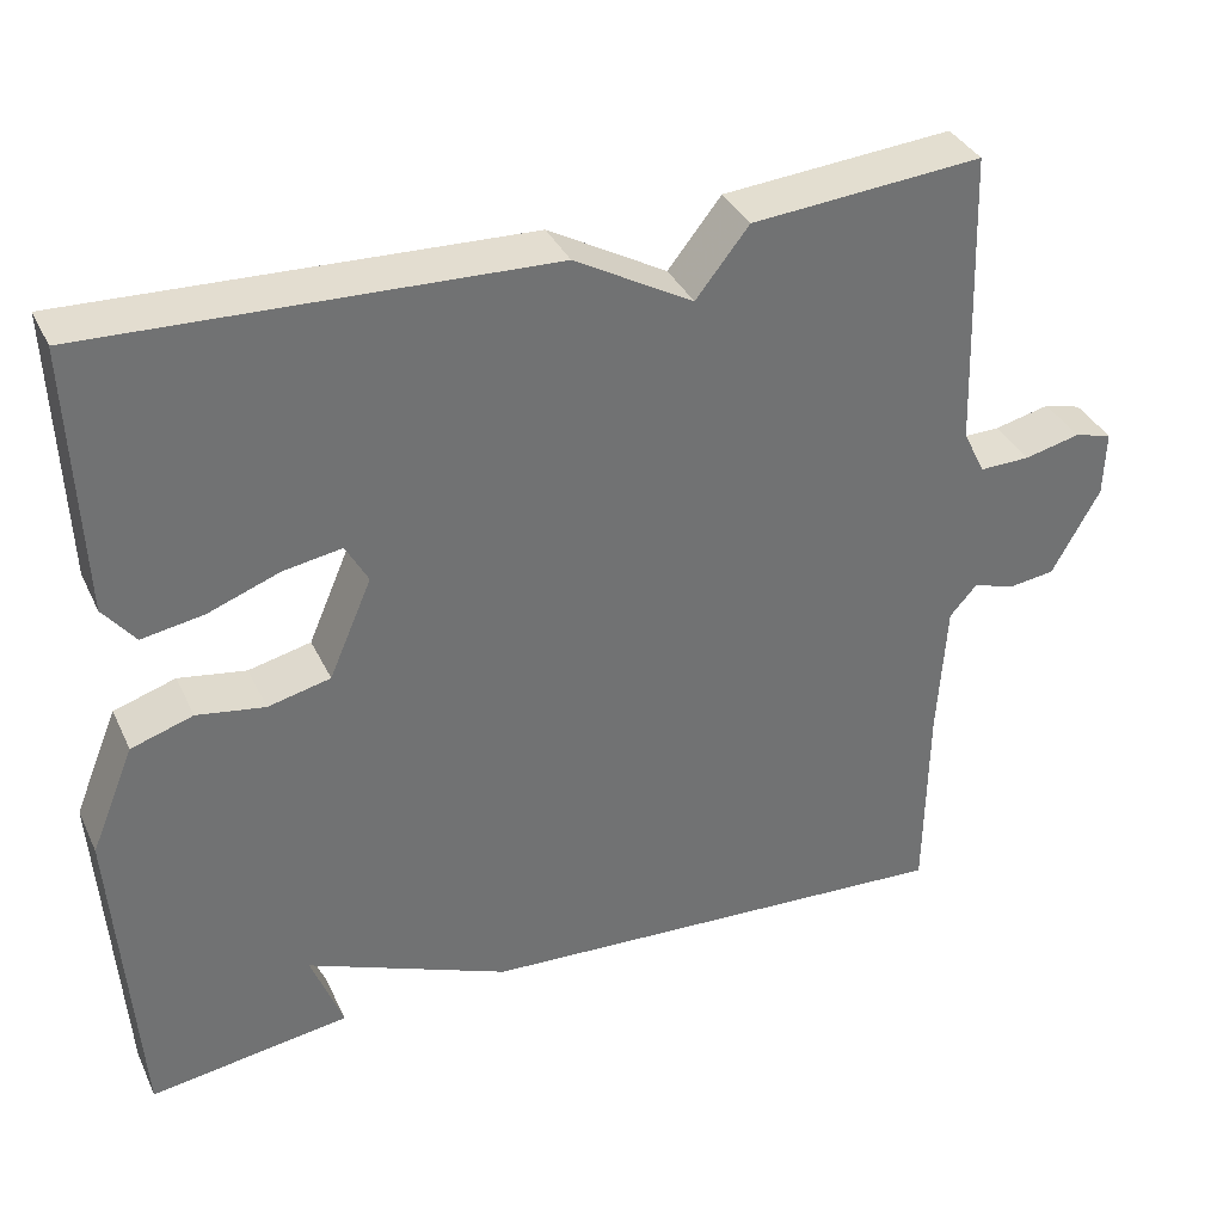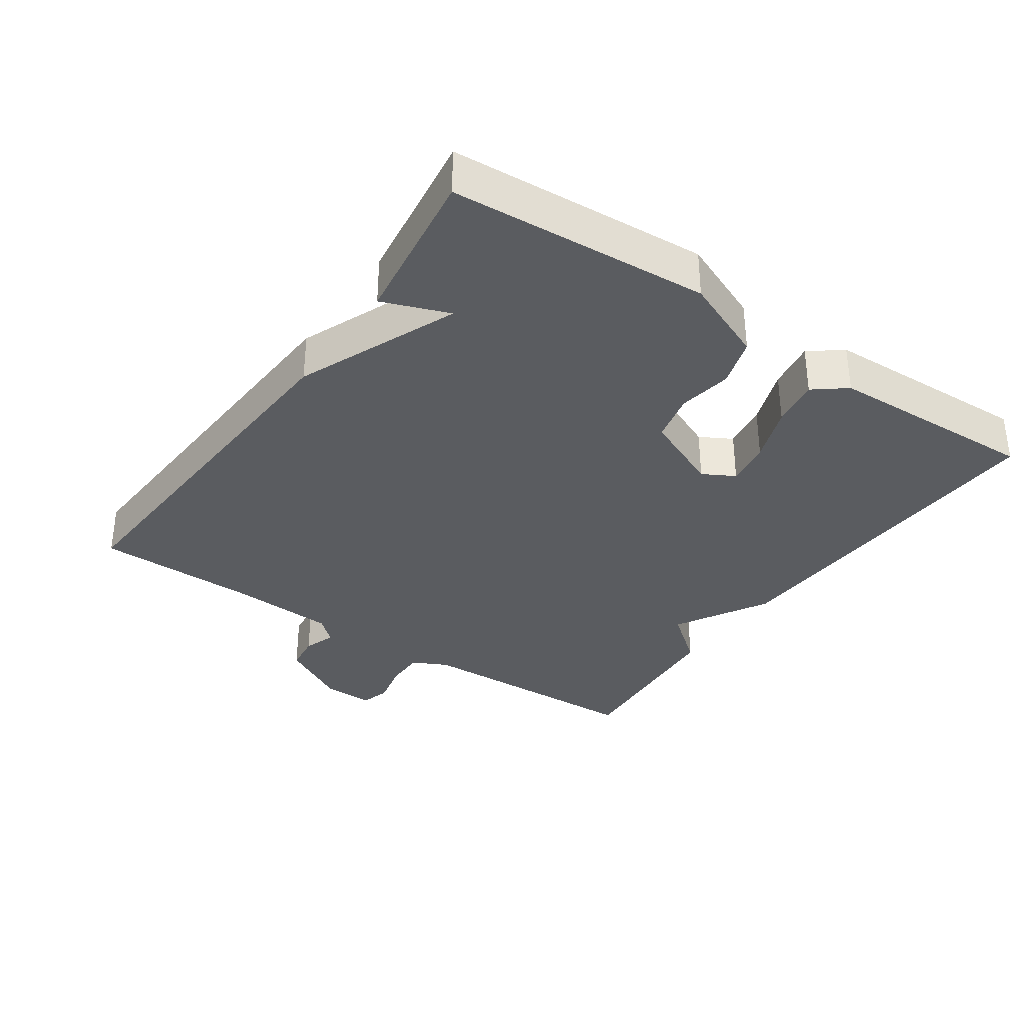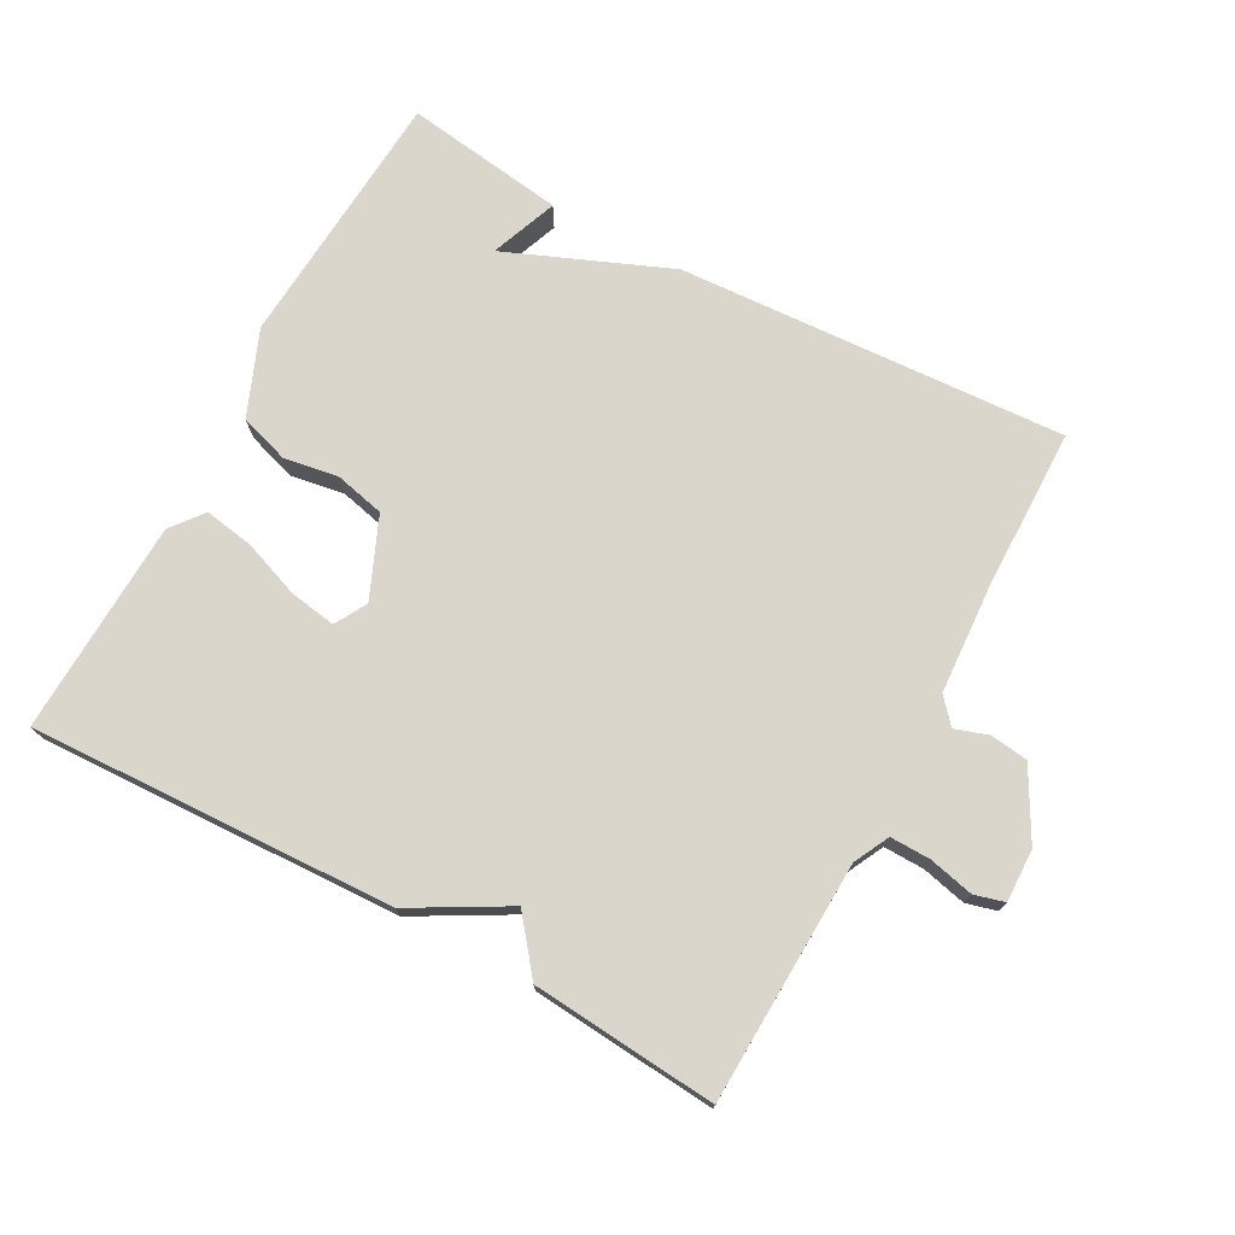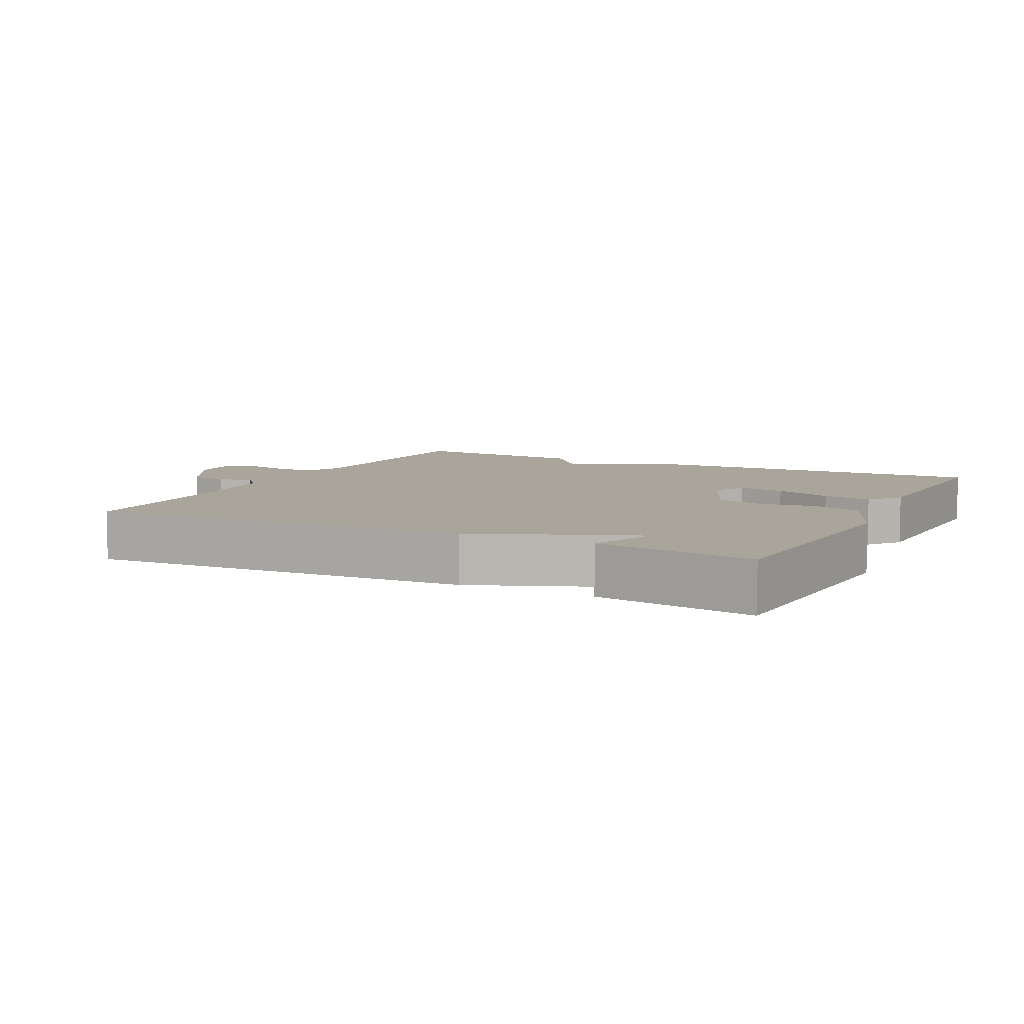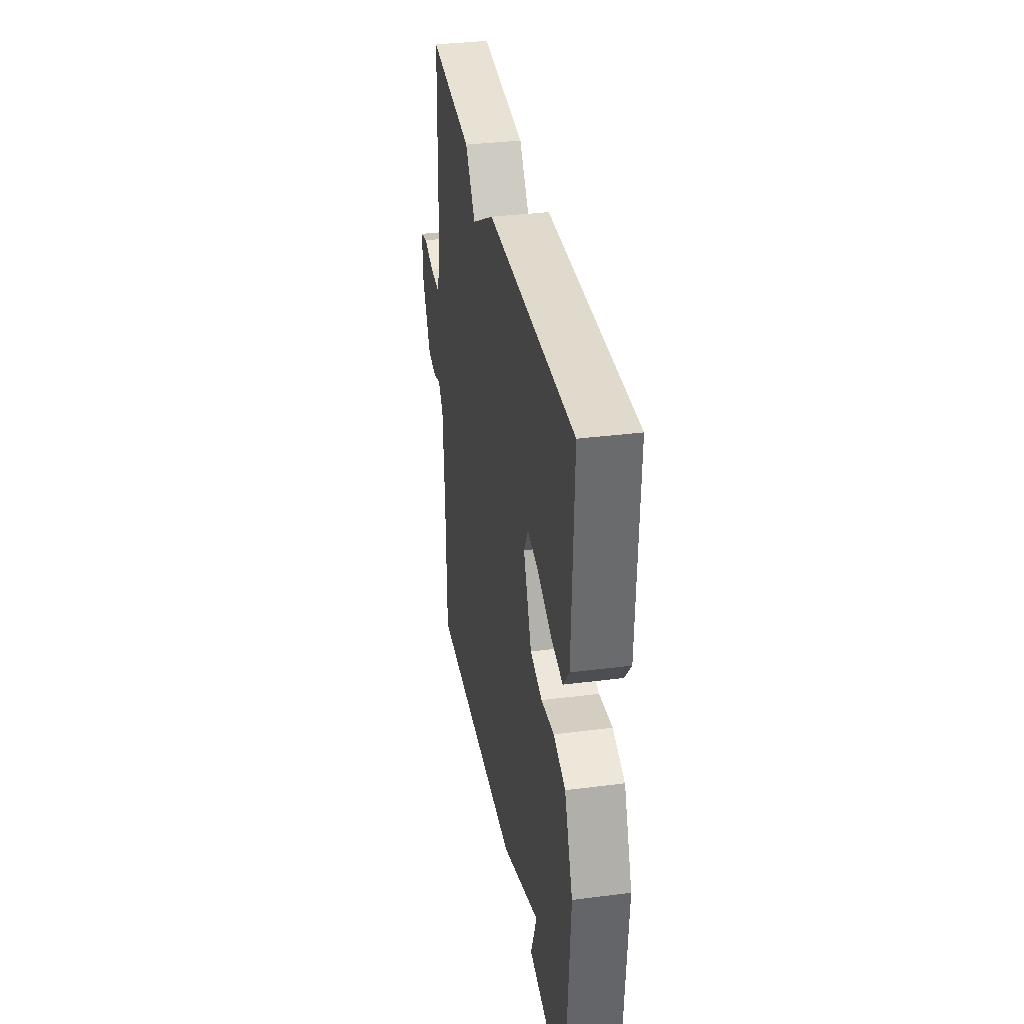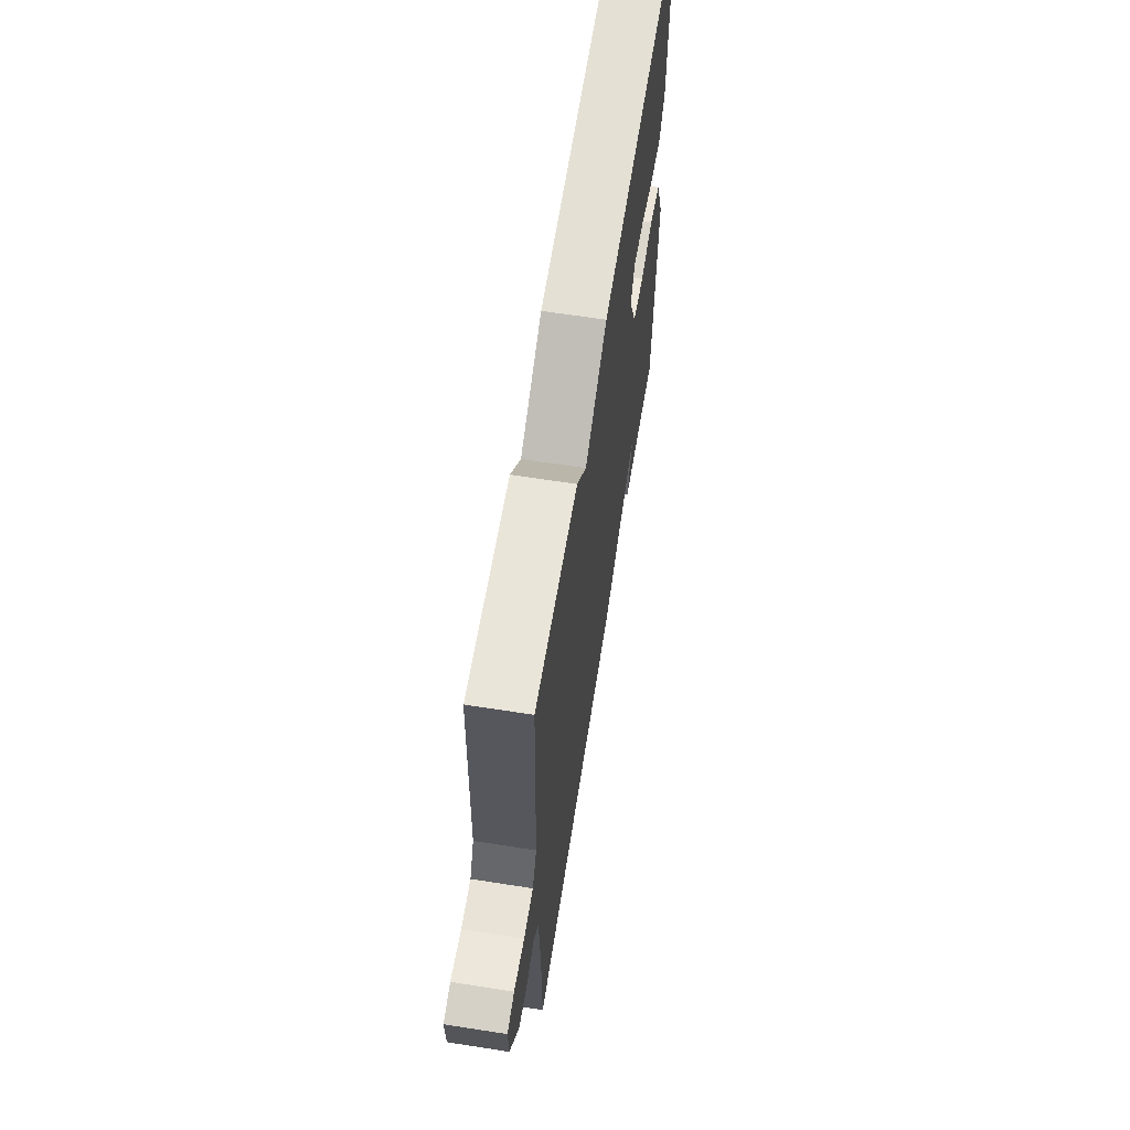
<metadata>
{"format":"obj","ext":"obj","renderer":"f3d","projection":"perspective","resolution":1024,"background":"white","views":[{"elev":36.0,"azim":-23.0,"up":"+Z"},{"elev":-34.0,"azim":-124.7,"up":"+Y"},{"elev":74.0,"azim":28.6,"up":"+Y"},{"elev":7.5,"azim":-153.2,"up":"+Y"},{"elev":34.9,"azim":-99.7,"up":"+Z"},{"elev":63.6,"azim":99.0,"up":"+Z"}]}
</metadata>
<code>
v -0.5 0.07 0.5
v 0.031 0.07 0.478
v 0.169 0.07 0.4
v 0.231 0.07 0.478
v 0.5 0.07 0.5
v 0.512 0.07 0.15
v 0.538 0.07 0.098
v 0.597 0.07 0.099
v 0.662 0.07 0.114
v 0.706 0.07 0.102
v 0.704 0.07 0.025
v 0.648 0.07 -0.076
v 0.593 0.07 -0.083
v 0.545 0.07 -0.067
v 0.513 0.07 -0.103
v 0.503 0.07 -0.264
v 0.5 0.07 -0.5
v -0.066 0.07 -0.467
v -0.303 0.07 -0.369
v -0.266 0.07 -0.467
v -0.5 0.07 -0.5
v -0.526 0.07 -0.119
v -0.475 0.07 0.005
v -0.403 0.07 0.028
v -0.324 0.07 0.015
v -0.251 0.07 0.032
v -0.201 0.07 0.148
v -0.227 0.07 0.195
v -0.295 0.07 0.184
v -0.379 0.07 0.153
v -0.451 0.07 0.141
v -0.488 0.07 0.188
v -0.5 0 0.5
v 0.031 0 0.478
v 0.169 0 0.4
v 0.231 0 0.478
v 0.5 0 0.5
v 0.512 0 0.15
v 0.538 0 0.098
v 0.597 0 0.099
v 0.662 0 0.114
v 0.706 0 0.102
v 0.704 0 0.025
v 0.648 0 -0.076
v 0.593 0 -0.083
v 0.545 0 -0.067
v 0.513 0 -0.103
v 0.503 0 -0.264
v 0.5 0 -0.5
v -0.066 0 -0.467
v -0.303 0 -0.369
v -0.266 0 -0.467
v -0.5 0 -0.5
v -0.526 0 -0.119
v -0.475 0 0.005
v -0.403 0 0.028
v -0.324 0 0.015
v -0.251 0 0.032
v -0.201 0 0.148
v -0.227 0 0.195
v -0.295 0 0.184
v -0.379 0 0.153
v -0.451 0 0.141
v -0.488 0 0.188
f 1 2 3
f 32 1 3
f 31 32 3
f 30 31 3
f 29 30 3
f 28 29 3
f 27 28 3
f 26 27 3
f 23 24 25
f 22 23 25
f 21 22 25
f 21 25 26
f 19 20 21
f 19 21 26 3
f 3 4 5
f 19 3 5
f 18 19 5
f 17 18 5
f 16 17 5
f 12 13 14
f 11 12 14
f 10 11 14
f 9 10 14
f 8 9 14
f 7 8 14 15
f 6 7 15
f 5 6 15 16
f 35 34 33
f 35 33 64
f 35 64 63
f 35 63 62
f 35 62 61
f 35 61 60
f 35 60 59
f 35 59 58
f 57 56 55
f 57 55 54
f 57 54 53
f 58 57 53
f 53 52 51
f 35 58 53 51
f 37 36 35
f 37 35 51
f 37 51 50
f 37 50 49
f 37 49 48
f 46 45 44
f 46 44 43
f 46 43 42
f 46 42 41
f 46 41 40
f 47 46 40 39
f 47 39 38
f 48 47 38 37
f 1 33 34 2
f 2 34 35 3
f 3 35 36 4
f 4 36 37 5
f 5 37 38 6
f 6 38 39 7
f 7 39 40 8
f 8 40 41 9
f 9 41 42 10
f 10 42 43 11
f 11 43 44 12
f 12 44 45 13
f 13 45 46 14
f 14 46 47 15
f 15 47 48 16
f 16 48 49 17
f 17 49 50 18
f 18 50 51 19
f 19 51 52 20
f 20 52 53 21
f 21 53 54 22
f 22 54 55 23
f 23 55 56 24
f 24 56 57 25
f 25 57 58 26
f 26 58 59 27
f 27 59 60 28
f 28 60 61 29
f 29 61 62 30
f 30 62 63 31
f 31 63 64 32
f 32 64 33 1

</code>
